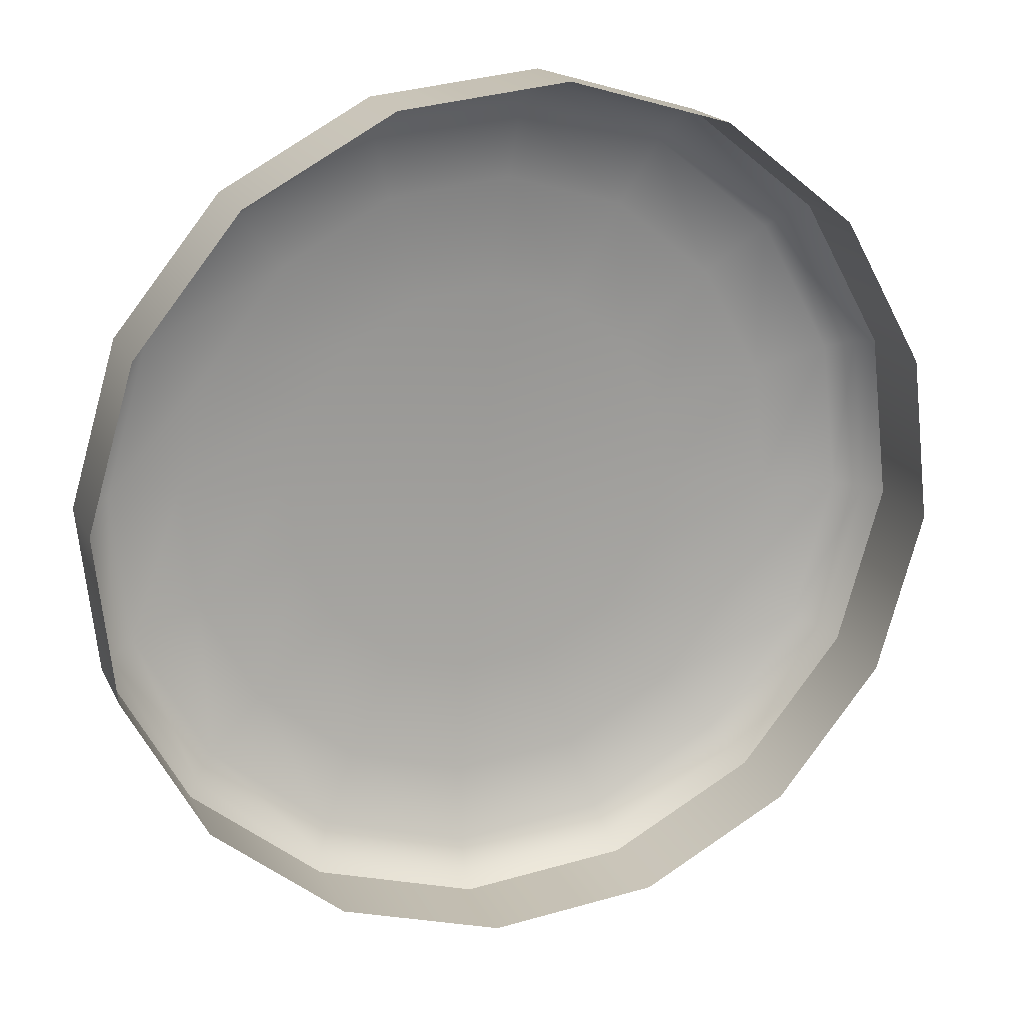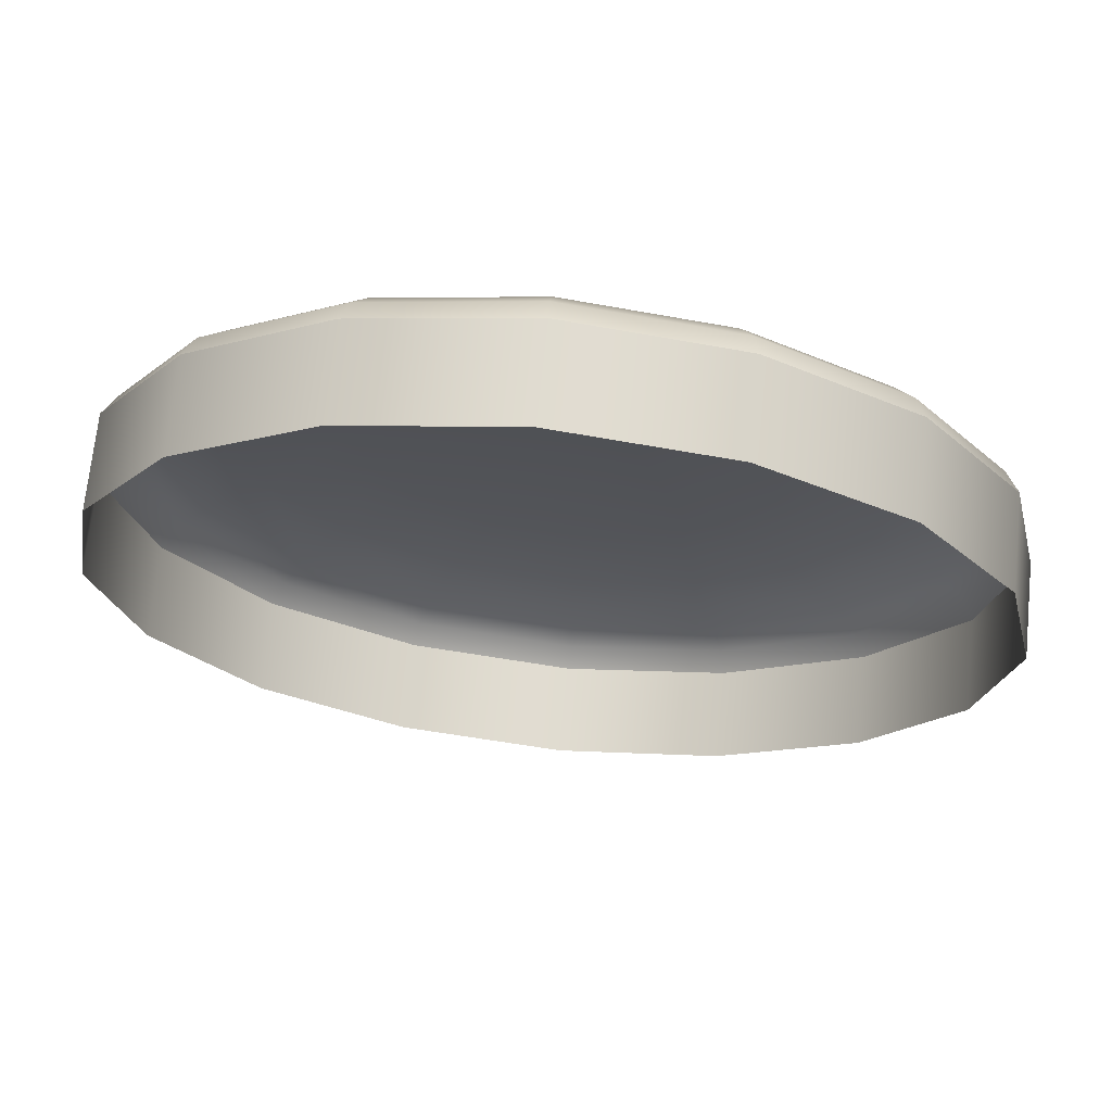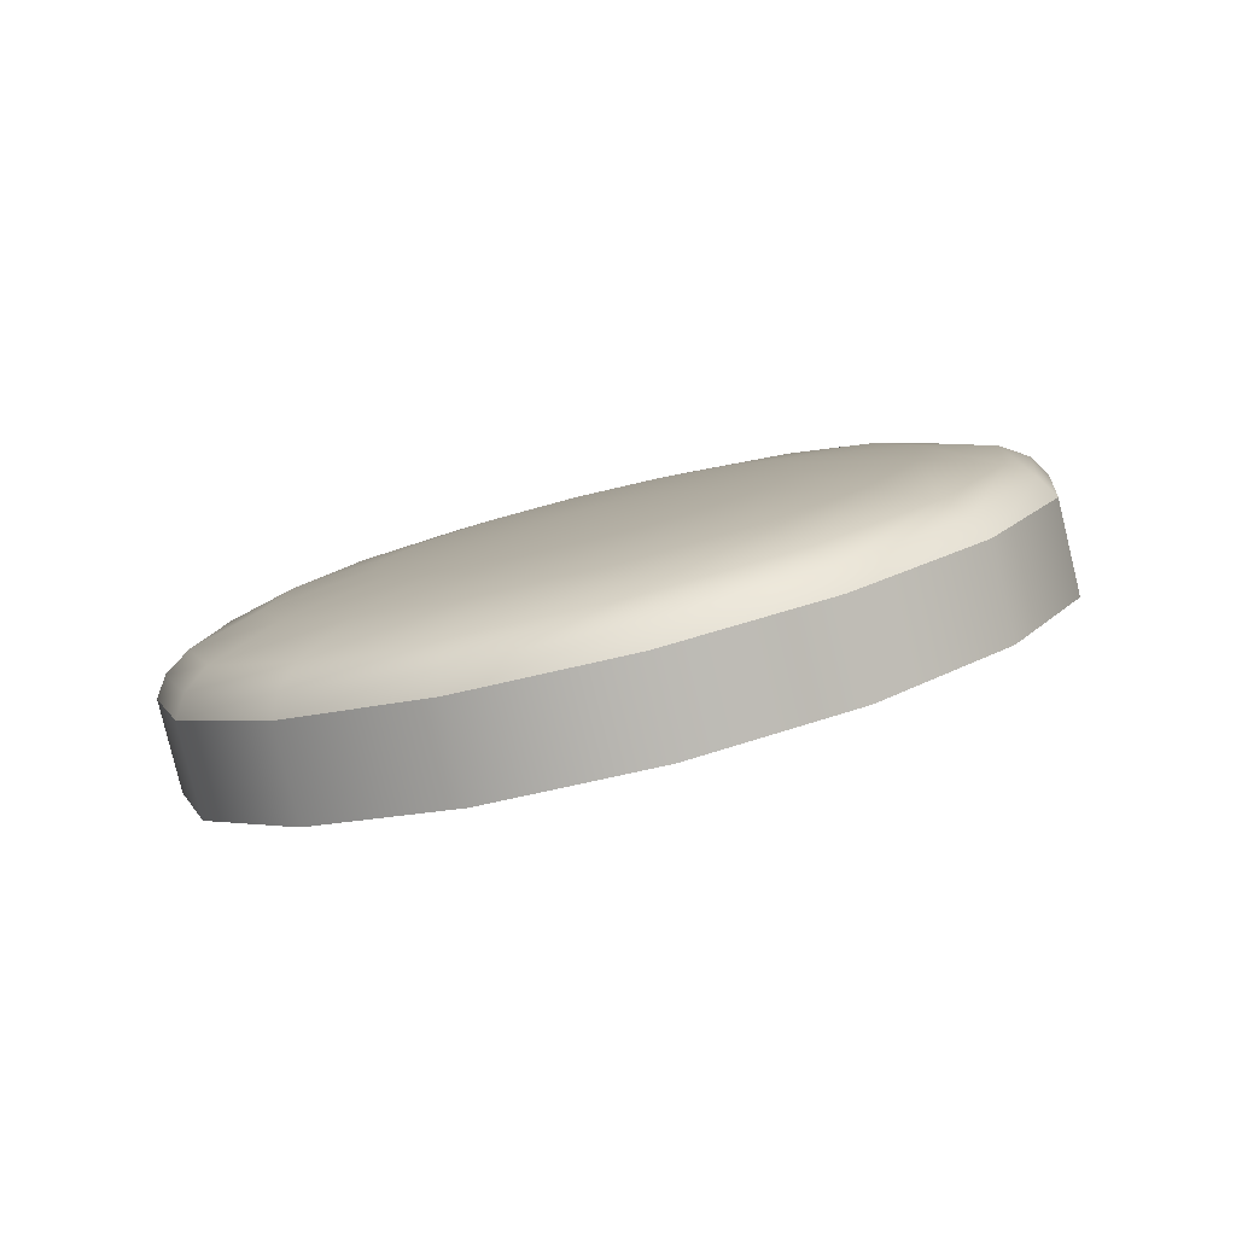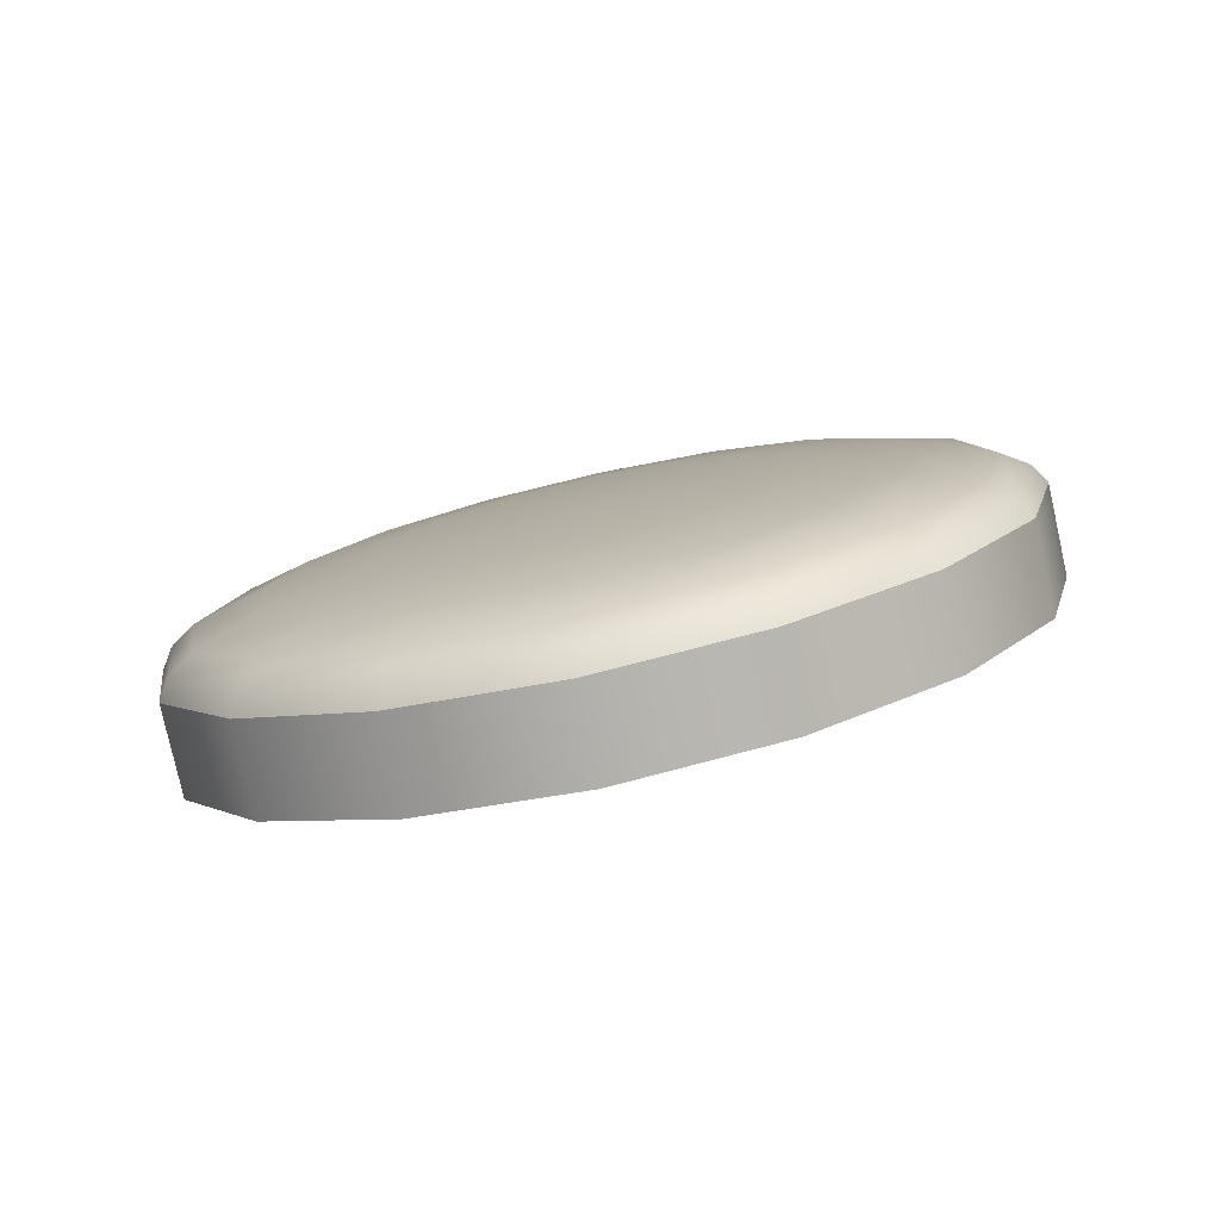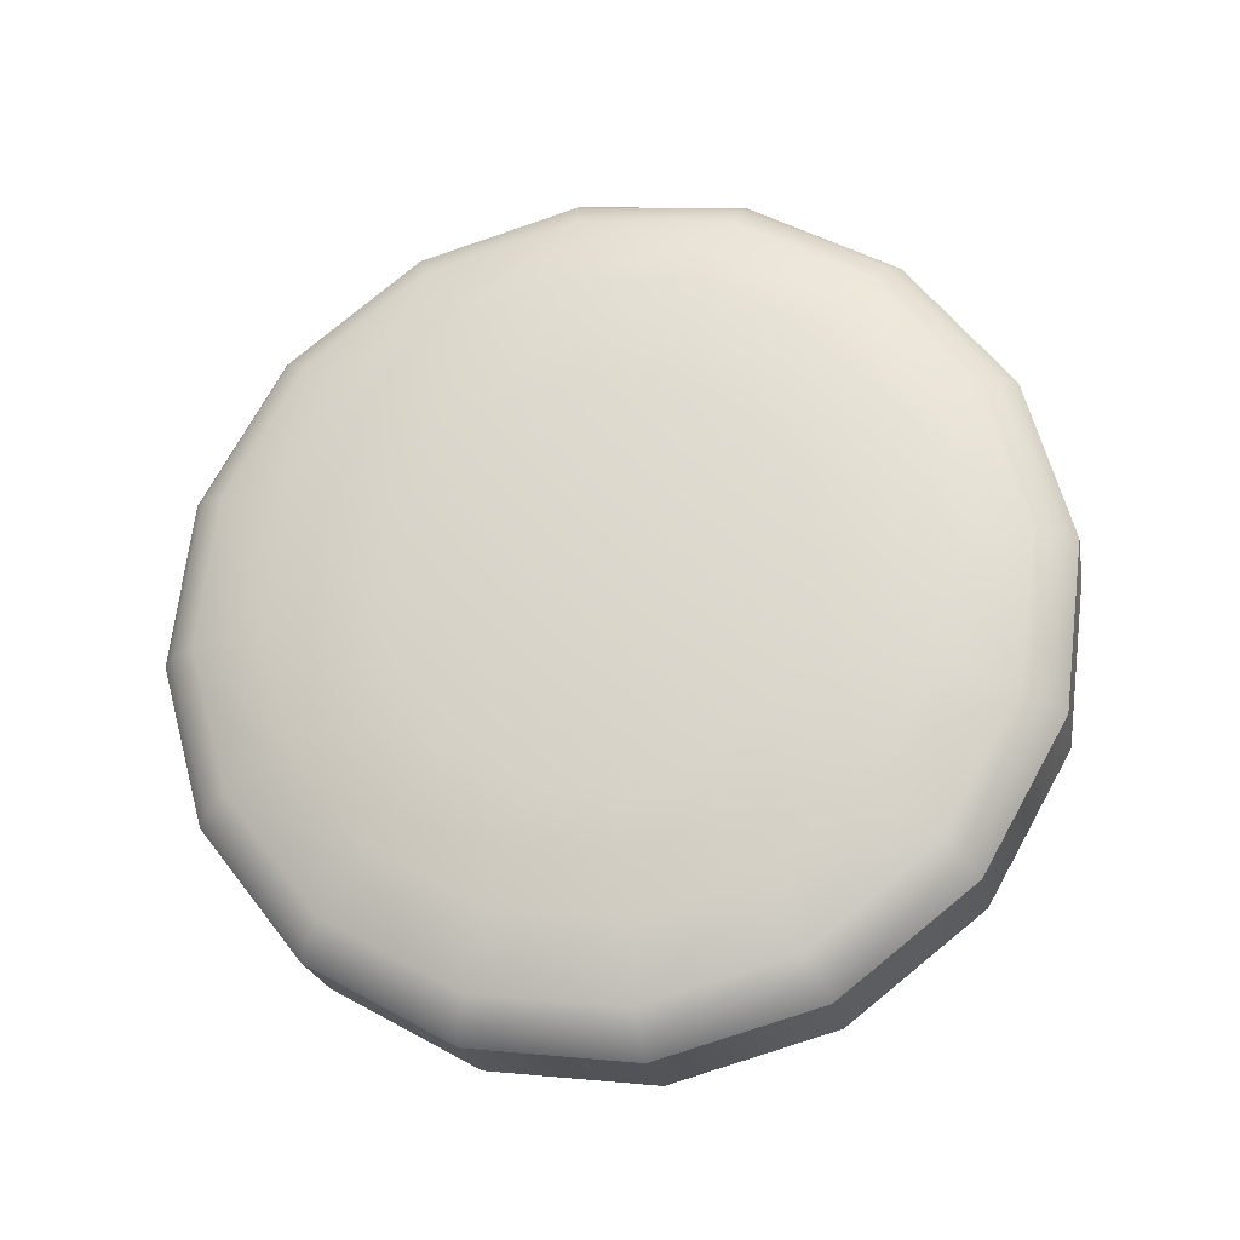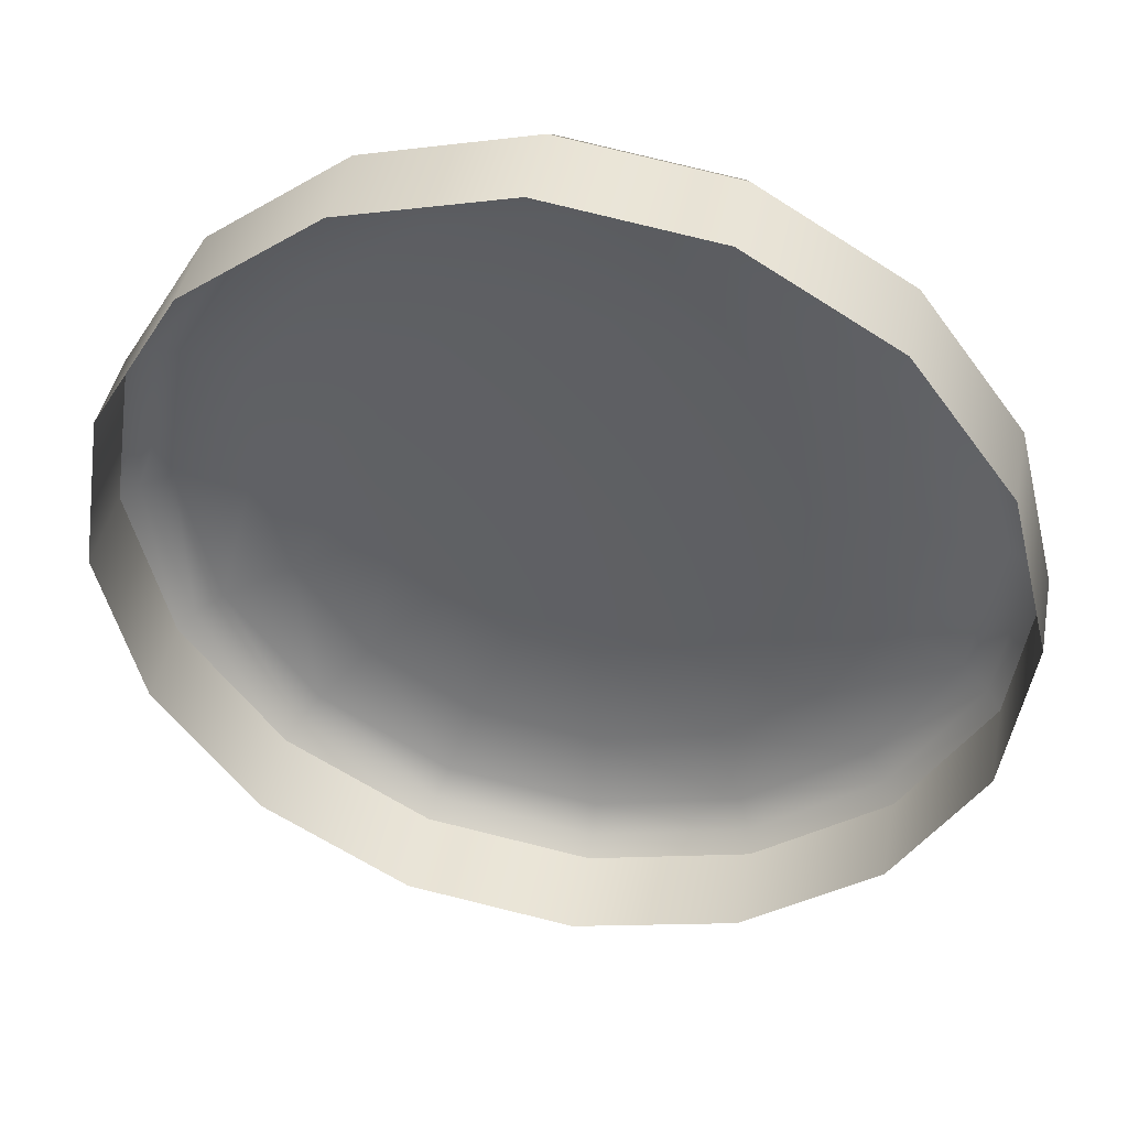
<metadata>
{"format":"obj","ext":"obj","renderer":"f3d","projection":"perspective","resolution":1024,"background":"white","views":[{"elev":3.7,"azim":-19.9,"up":"+Z"},{"elev":55.7,"azim":5.9,"up":"+Z"},{"elev":7.2,"azim":85.5,"up":"+Y"},{"elev":16.3,"azim":114.3,"up":"+Y"},{"elev":76.3,"azim":130.0,"up":"+Y"},{"elev":27.9,"azim":10.9,"up":"+Z"}]}
</metadata>
<code>
o Home_Button
v -0.05831 0.262 -0.006396
v -0.05827 0.2742 -0.003417
v -0.0538 0.2674 -0.02835
v -0.05376 0.2796 -0.02537
v -0.04099 0.2719 -0.04697
v -0.04095 0.2841 -0.04399
v -0.02183 0.2749 -0.05941
v -0.02179 0.287 -0.05643
v 0.000777 0.2759 -0.06378
v 0.000816 0.288 -0.0608
v 0.02337 0.2747 -0.05942
v 0.02341 0.2869 -0.05644
v 0.04253 0.2716 -0.04699
v 0.04257 0.2838 -0.04401
v 0.05532 0.267 -0.02839
v 0.05536 0.2792 -0.02541
v 0.05981 0.2616 -0.006432
v 0.05985 0.2738 -0.003453
v 0.0553 0.2563 0.01552
v 0.05534 0.2685 0.0185
v 0.04249 0.2518 0.03414
v 0.04253 0.264 0.03712
v 0.02333 0.2488 0.04658
v 0.02337 0.261 0.04956
v 0.000725 0.2478 0.05095
v 0.000763 0.26 0.05393
v -0.02187 0.2489 0.04659
v -0.02184 0.2611 0.04957
v -0.04103 0.252 0.03416
v -0.04099 0.2642 0.03714
v -0.05382 0.2566 0.01556
v -0.05378 0.2688 0.01853
v -0.05205 0.2821 -0.02401
v -0.05641 0.2769 -0.002745
v -0.03964 0.2865 -0.04205
v -0.02107 0.2894 -0.0541
v 0.000824 0.2904 -0.05834
v 0.02271 0.2893 -0.05411
v 0.04127 0.2862 -0.04207
v 0.05366 0.2818 -0.02405
v 0.05801 0.2766 -0.00278
v 0.05364 0.2714 0.01849
v 0.04124 0.267 0.03652
v 0.02267 0.2641 0.04857
v 0.000773 0.2632 0.05281
v -0.02112 0.2643 0.04859
v -0.03967 0.2673 0.03655
v -0.05207 0.2717 0.01852
v -0.04863 0.2841 -0.02208
v -0.05271 0.2792 -0.002181
v -0.03702 0.2882 -0.03894
v -0.01965 0.2909 -0.05022
v 0.000829 0.2918 -0.05418
v 0.02131 0.2908 -0.05023
v 0.03866 0.2879 -0.03897
v 0.05026 0.2838 -0.02211
v 0.05432 0.2789 -0.002213
v 0.05024 0.2741 0.01768
v 0.03863 0.27 0.03455
v 0.02126 0.2673 0.04582
v 0.000782 0.2664 0.04979
v -0.0197 0.2674 0.04584
v -0.03705 0.2702 0.03457
v -0.04865 0.2744 0.01771
v -0.03926 0.2857 -0.01769
v -0.04257 0.2817 -0.001564
v -0.02985 0.289 -0.03137
v -0.01577 0.2912 -0.0405
v 0.000833 0.2919 -0.04372
v 0.01743 0.2911 -0.04052
v 0.0315 0.2888 -0.03138
v 0.0409 0.2854 -0.01772
v 0.04419 0.2815 -0.001591
v 0.04089 0.2775 0.01454
v 0.03148 0.2742 0.02821
v 0.0174 0.272 0.03735
v 0.000795 0.2713 0.04056
v -0.0158 0.2721 0.03736
v -0.02987 0.2744 0.02823
v -0.03927 0.2778 0.01456
v -0.0251 0.2858 -0.01163
v -0.02724 0.2832 -0.001199
v -0.01901 0.2879 -0.02047
v -0.009907 0.2893 -0.02638
v 0.000831 0.2898 -0.02846
v 0.01157 0.2892 -0.02639
v 0.02067 0.2878 -0.02048
v 0.02675 0.2856 -0.01165
v 0.02888 0.283 -0.001216
v 0.02674 0.2805 0.009215
v 0.02065 0.2783 0.01806
v 0.01154 0.2769 0.02397
v 0.000806 0.2765 0.02605
v -0.00993 0.277 0.02398
v -0.01903 0.2785 0.01807
v -0.02511 0.2807 0.009231
v 0.000821 0.284 -0.001004
f 1 2 4 3
f 3 4 6 5
f 5 6 8 7
f 7 8 10 9
f 9 10 12 11
f 11 12 14 13
f 13 14 16 15
f 15 16 18 17
f 17 18 20 19
f 19 20 22 21
f 21 22 24 23
f 23 24 26 25
f 25 26 28 27
f 27 28 30 29
f 8 6 35 36
f 29 30 32 31
f 31 32 2 1
f 38 37 53 54
f 18 16 40 41
f 4 2 34 33
f 28 26 45 46
f 14 12 38 39
f 24 22 43 44
f 2 32 48 34
f 10 8 36 37
f 20 18 41 42
f 30 28 46 47
f 6 4 33 35
f 16 14 39 40
f 26 24 44 45
f 12 10 37 38
f 22 20 42 43
f 32 30 47 48
f 59 58 74 75
f 46 45 61 62
f 39 38 54 55
f 47 46 62 63
f 40 39 55 56
f 48 47 63 64
f 41 40 56 57
f 33 34 50 49
f 34 48 64 50
f 42 41 57 58
f 35 33 49 51
f 43 42 58 59
f 36 35 51 52
f 44 43 59 60
f 37 36 52 53
f 45 44 60 61
f 80 79 95 96
f 52 51 67 68
f 60 59 75 76
f 53 52 68 69
f 61 60 76 77
f 54 53 69 70
f 62 61 77 78
f 55 54 70 71
f 63 62 78 79
f 56 55 71 72
f 64 63 79 80
f 57 56 72 73
f 49 50 66 65
f 50 64 80 66
f 58 57 73 74
f 51 49 65 67
f 94 93 97
f 73 72 88 89
f 65 66 82 81
f 66 80 96 82
f 74 73 89 90
f 67 65 81 83
f 75 74 90 91
f 68 67 83 84
f 76 75 91 92
f 69 68 84 85
f 77 76 92 93
f 70 69 85 86
f 78 77 93 94
f 71 70 86 87
f 79 78 94 95
f 72 71 87 88
f 87 86 97
f 95 94 97
f 88 87 97
f 96 95 97
f 89 88 97
f 81 82 97
f 82 96 97
f 90 89 97
f 83 81 97
f 91 90 97
f 84 83 97
f 92 91 97
f 85 84 97
f 93 92 97
f 86 85 97

</code>
